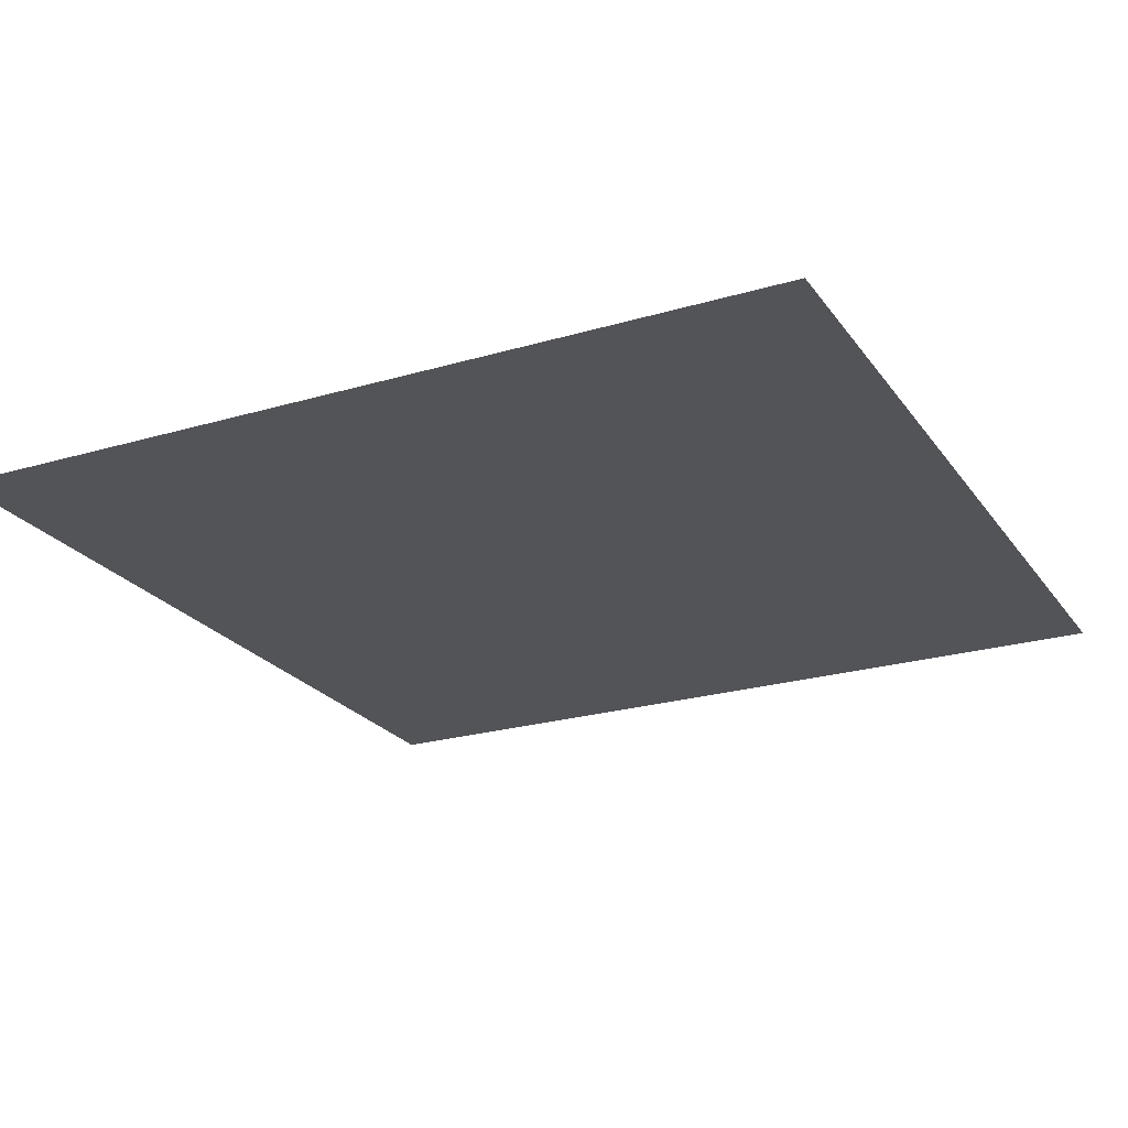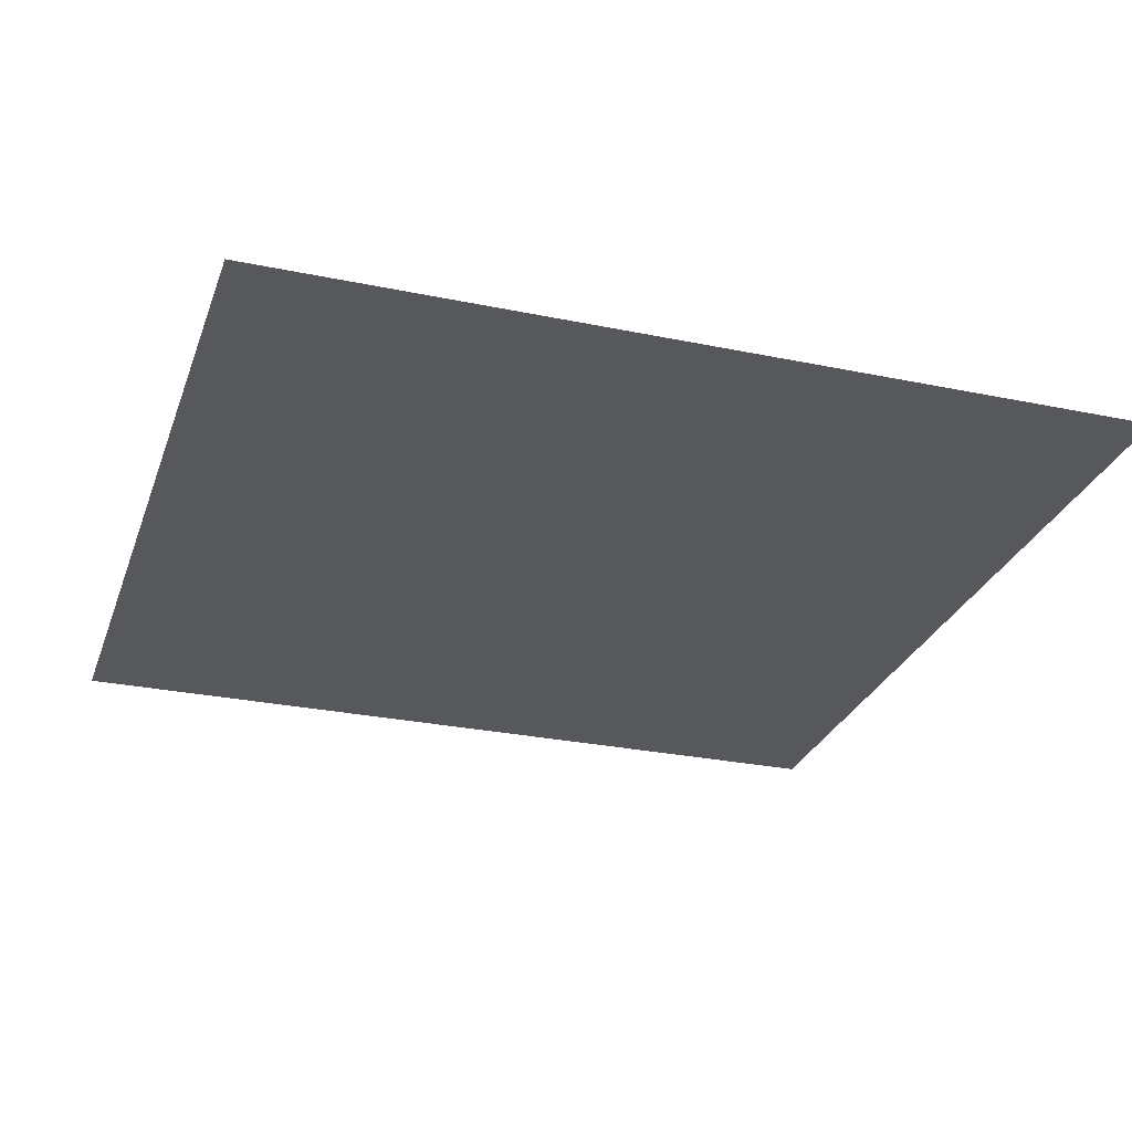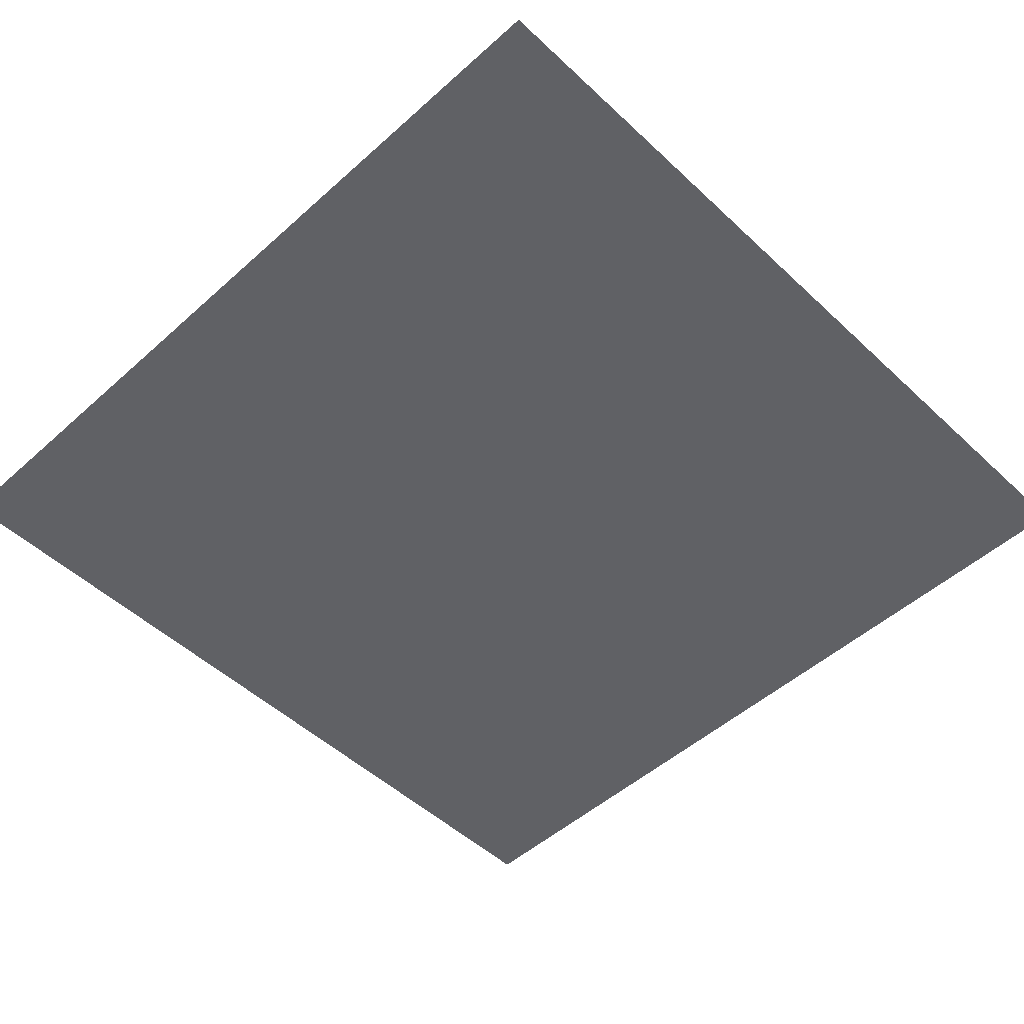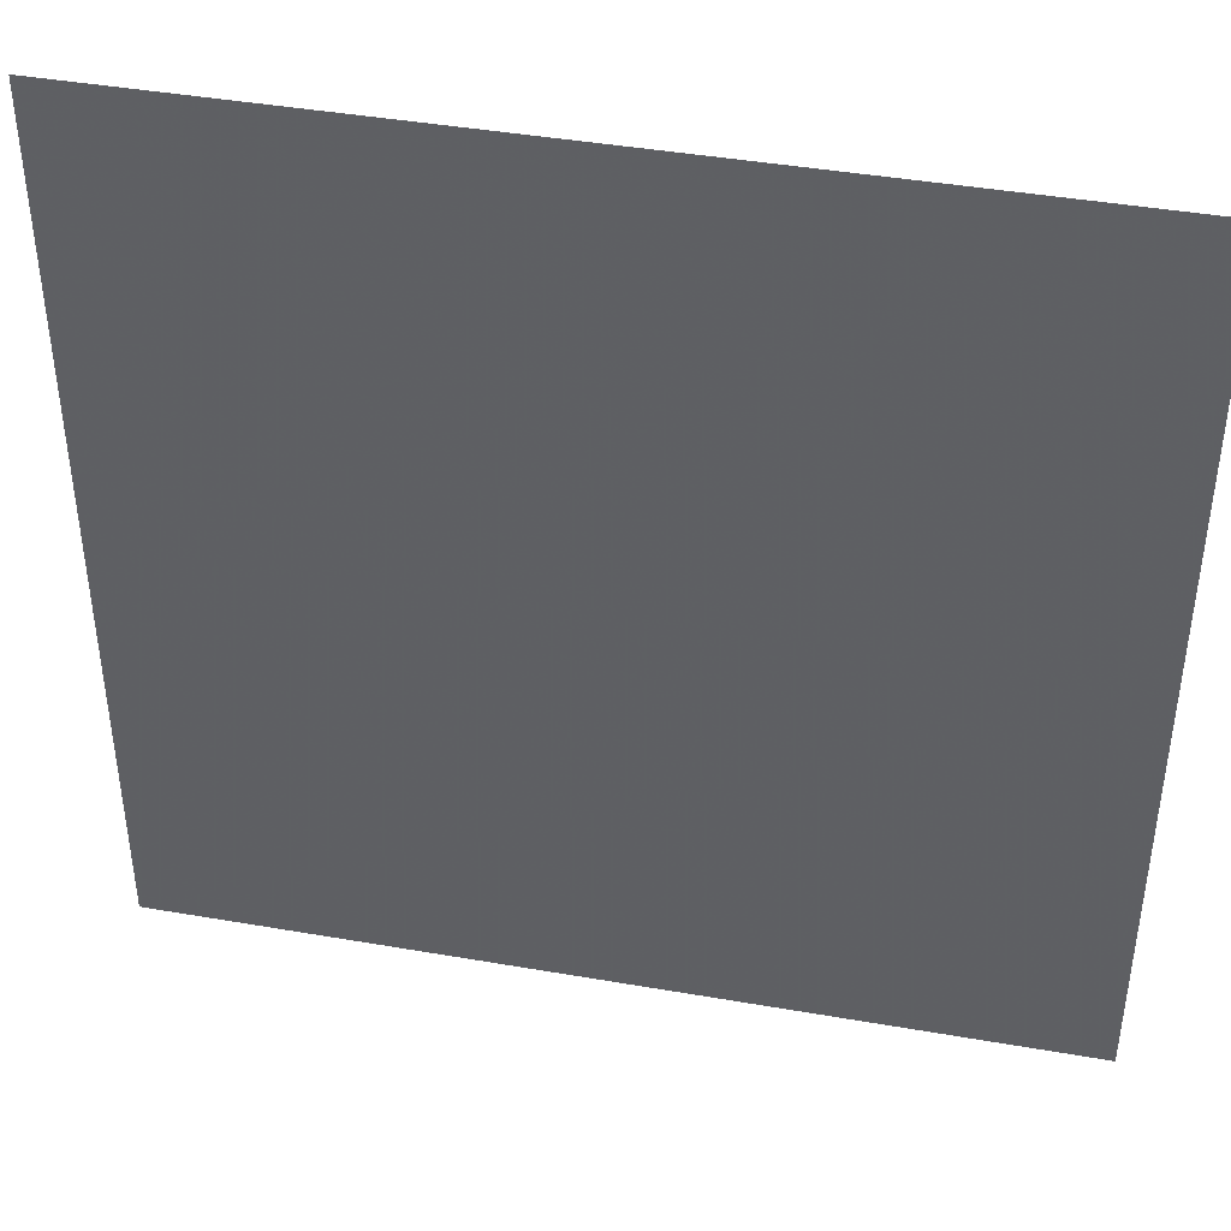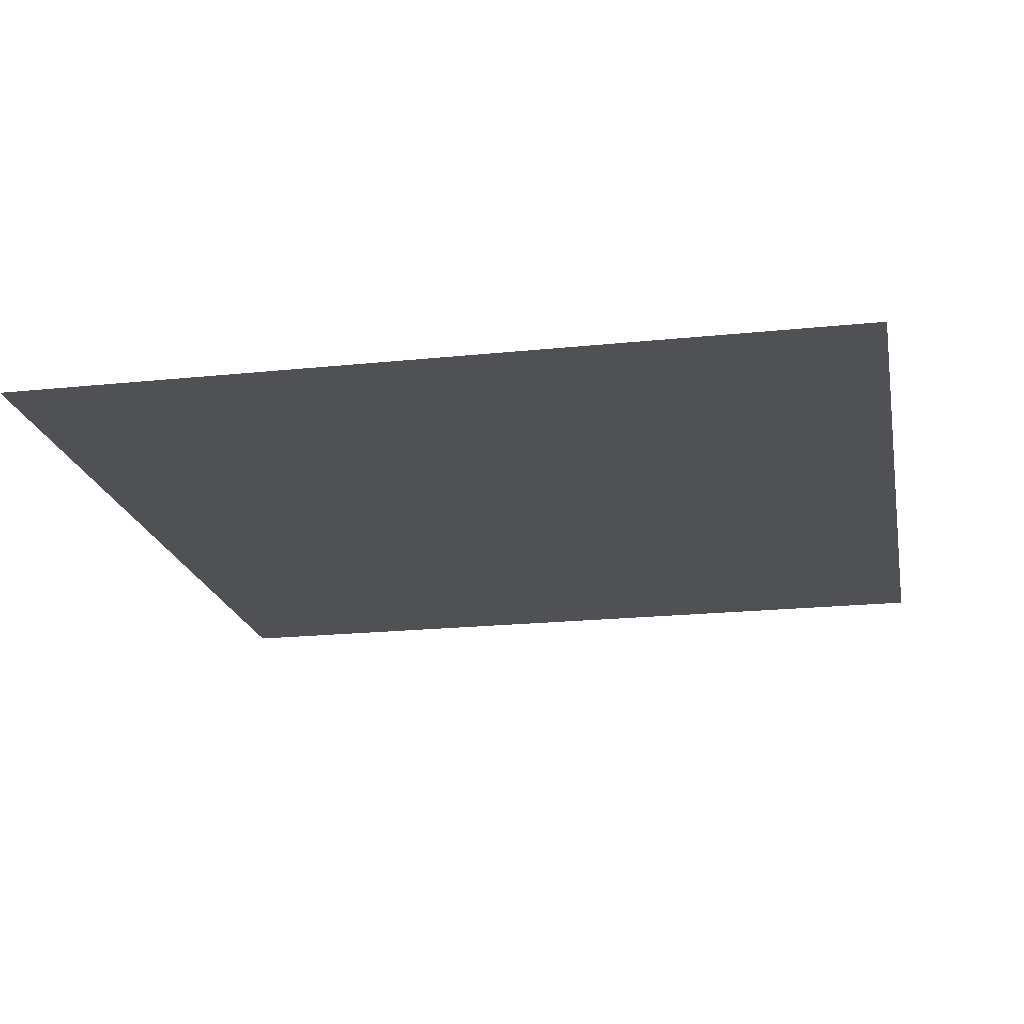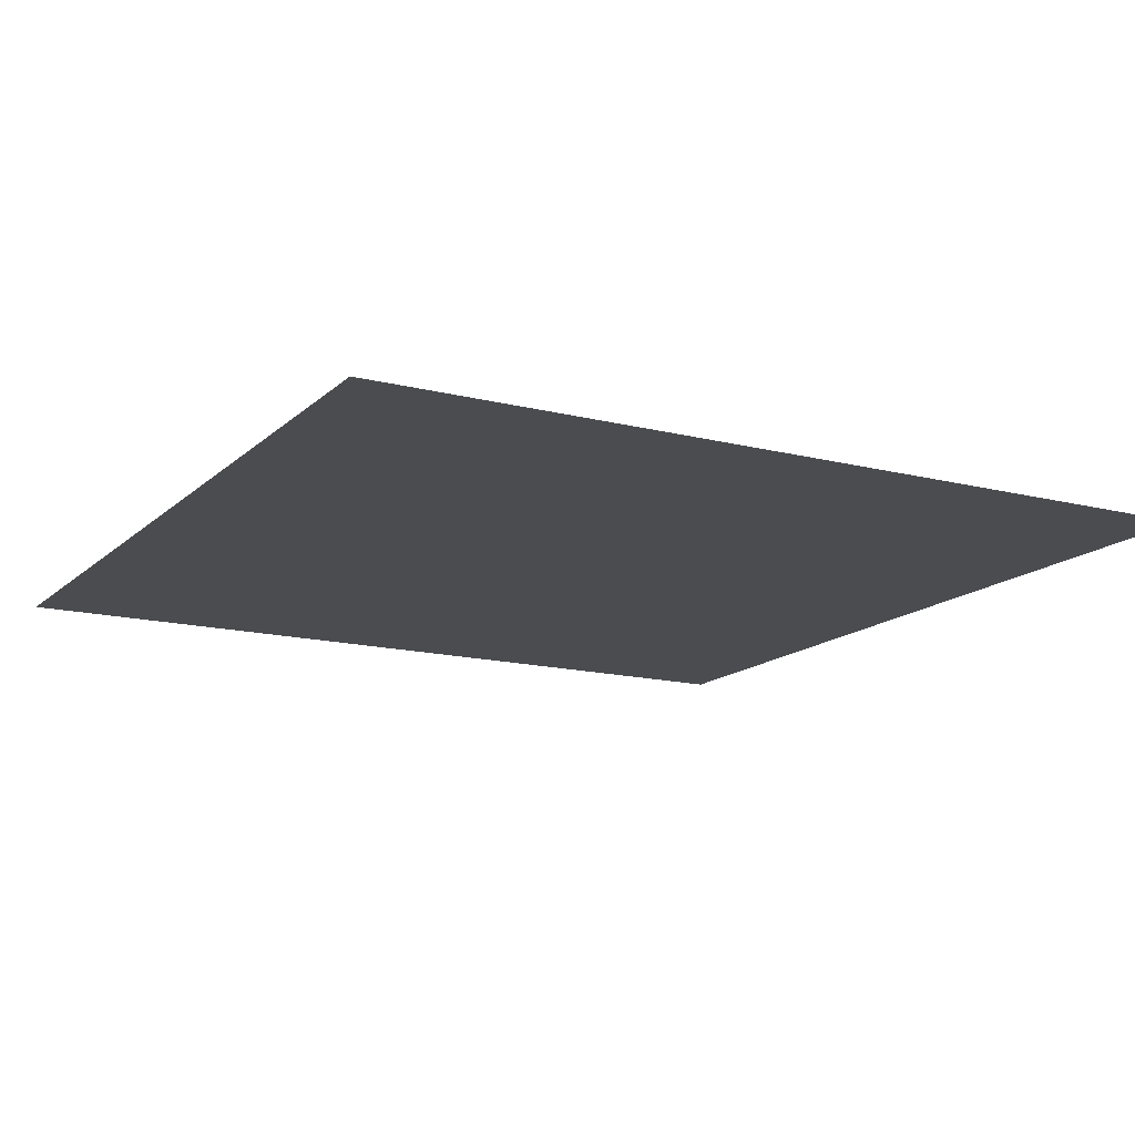
<metadata>
{"format":"obj","ext":"obj","renderer":"f3d","projection":"perspective","resolution":1024,"background":"white","views":[{"elev":-23.4,"azim":116.5,"up":"+Y"},{"elev":-27.8,"azim":-107.6,"up":"+Y"},{"elev":-50.3,"azim":44.4,"up":"+Y"},{"elev":42.6,"azim":11.7,"up":"+Z"},{"elev":-20.1,"azim":100.9,"up":"+Y"},{"elev":-14.8,"azim":151.2,"up":"+Y"}]}
</metadata>
<code>
v -1 0  1
v  1 0  1
v  1 0  0
v  1 0 -1
v -1 0 -1
v -1 0  0
f 1 2 6
f 2 3 6
f 6 3 5
f 3 4 5

</code>
